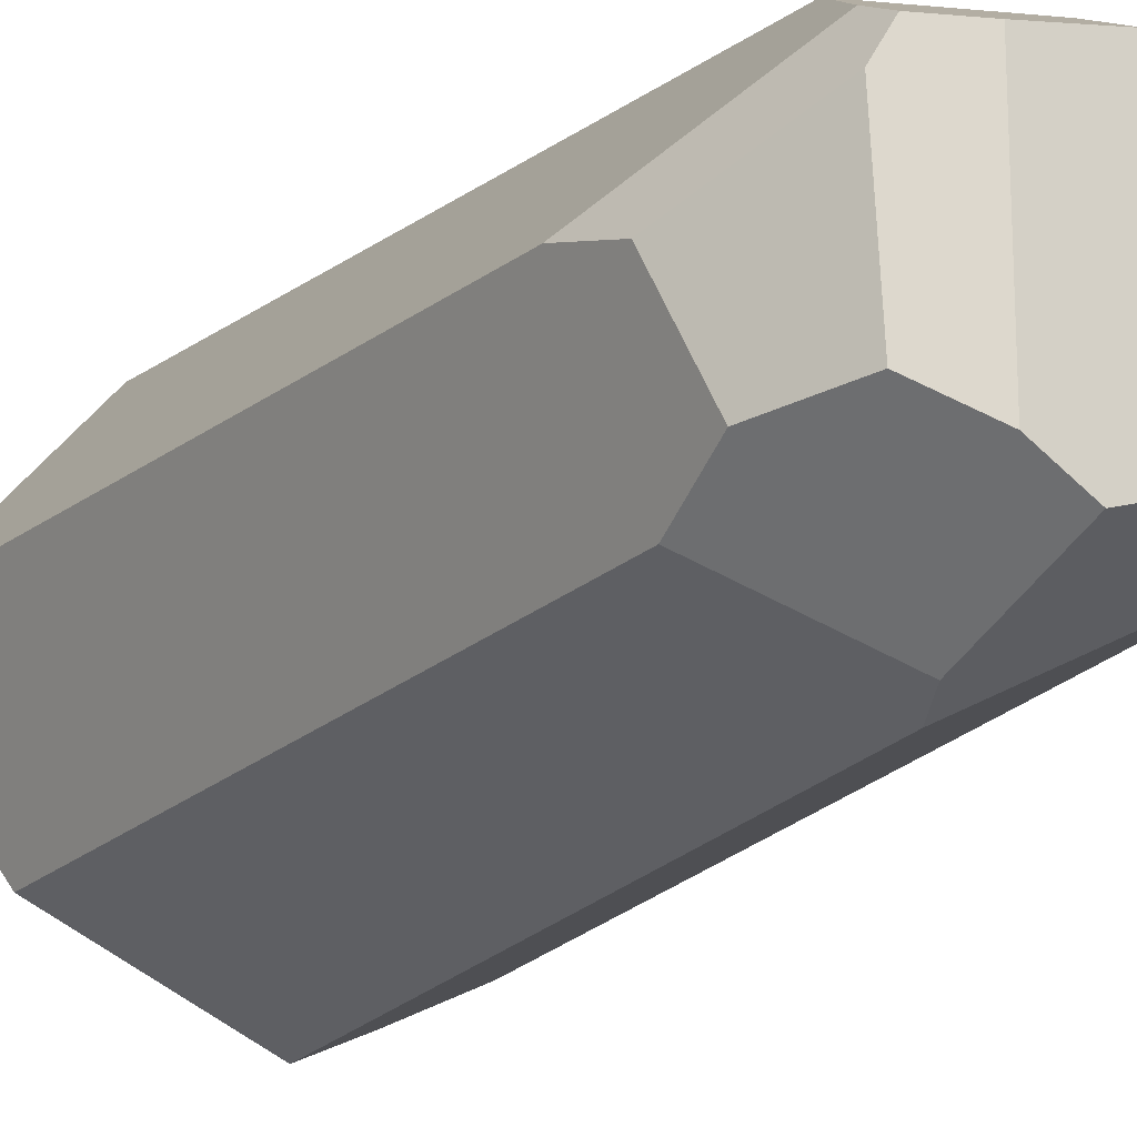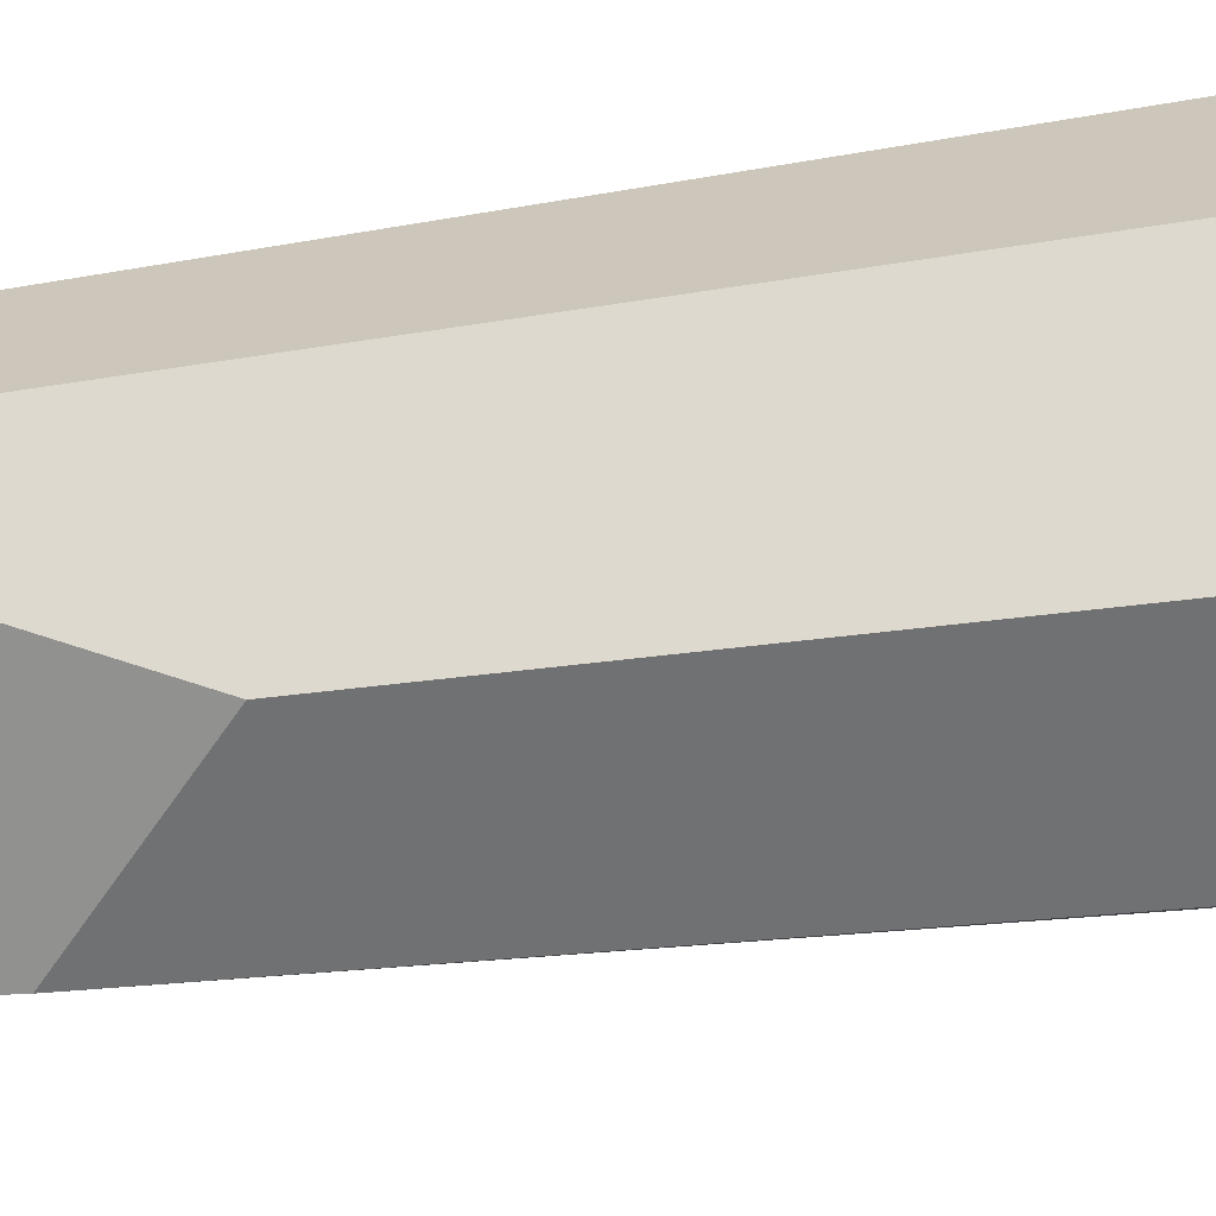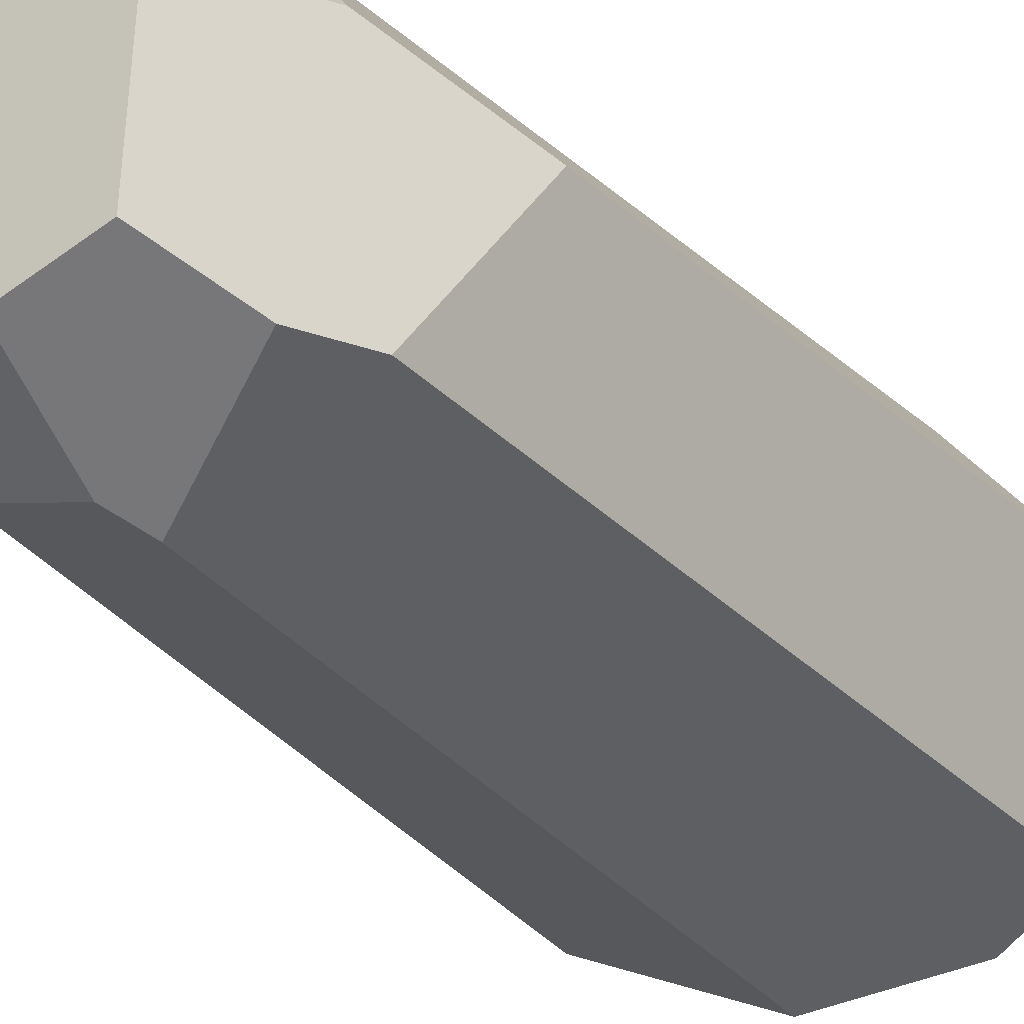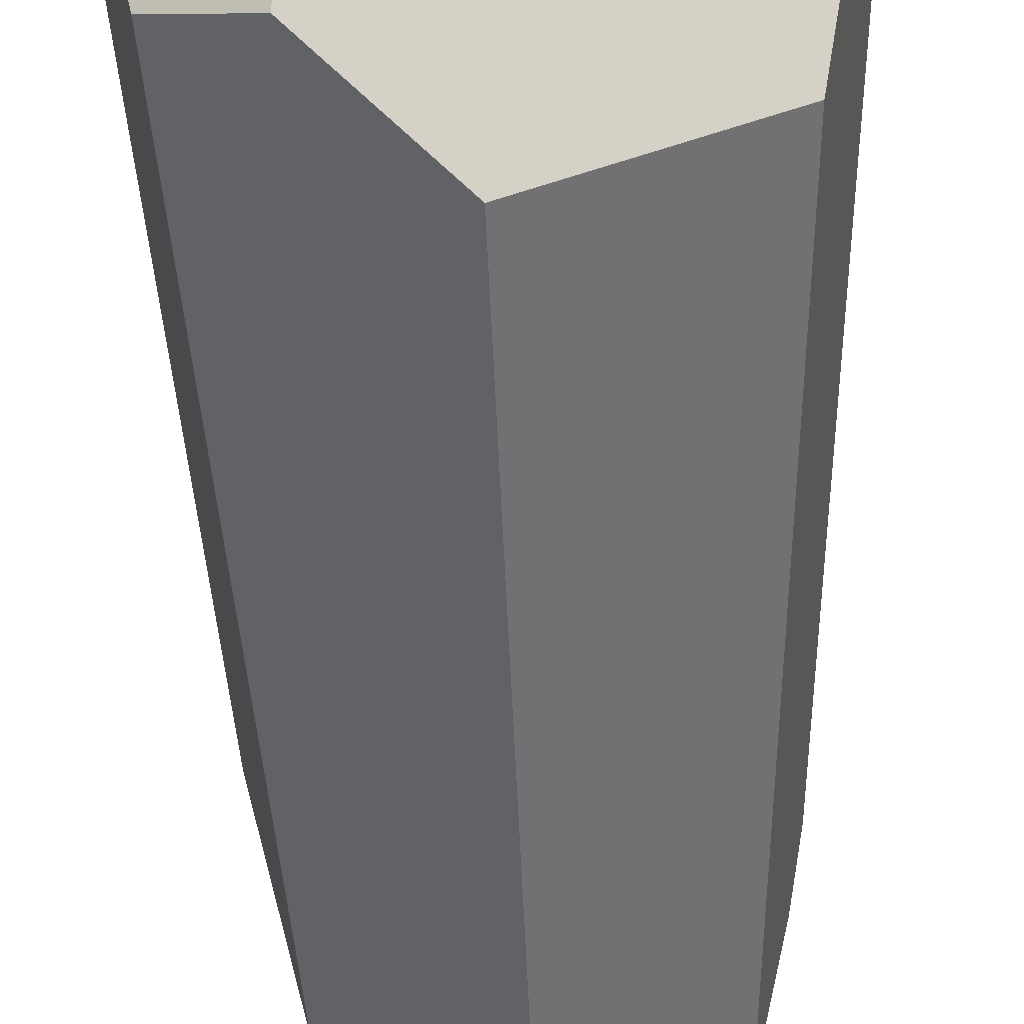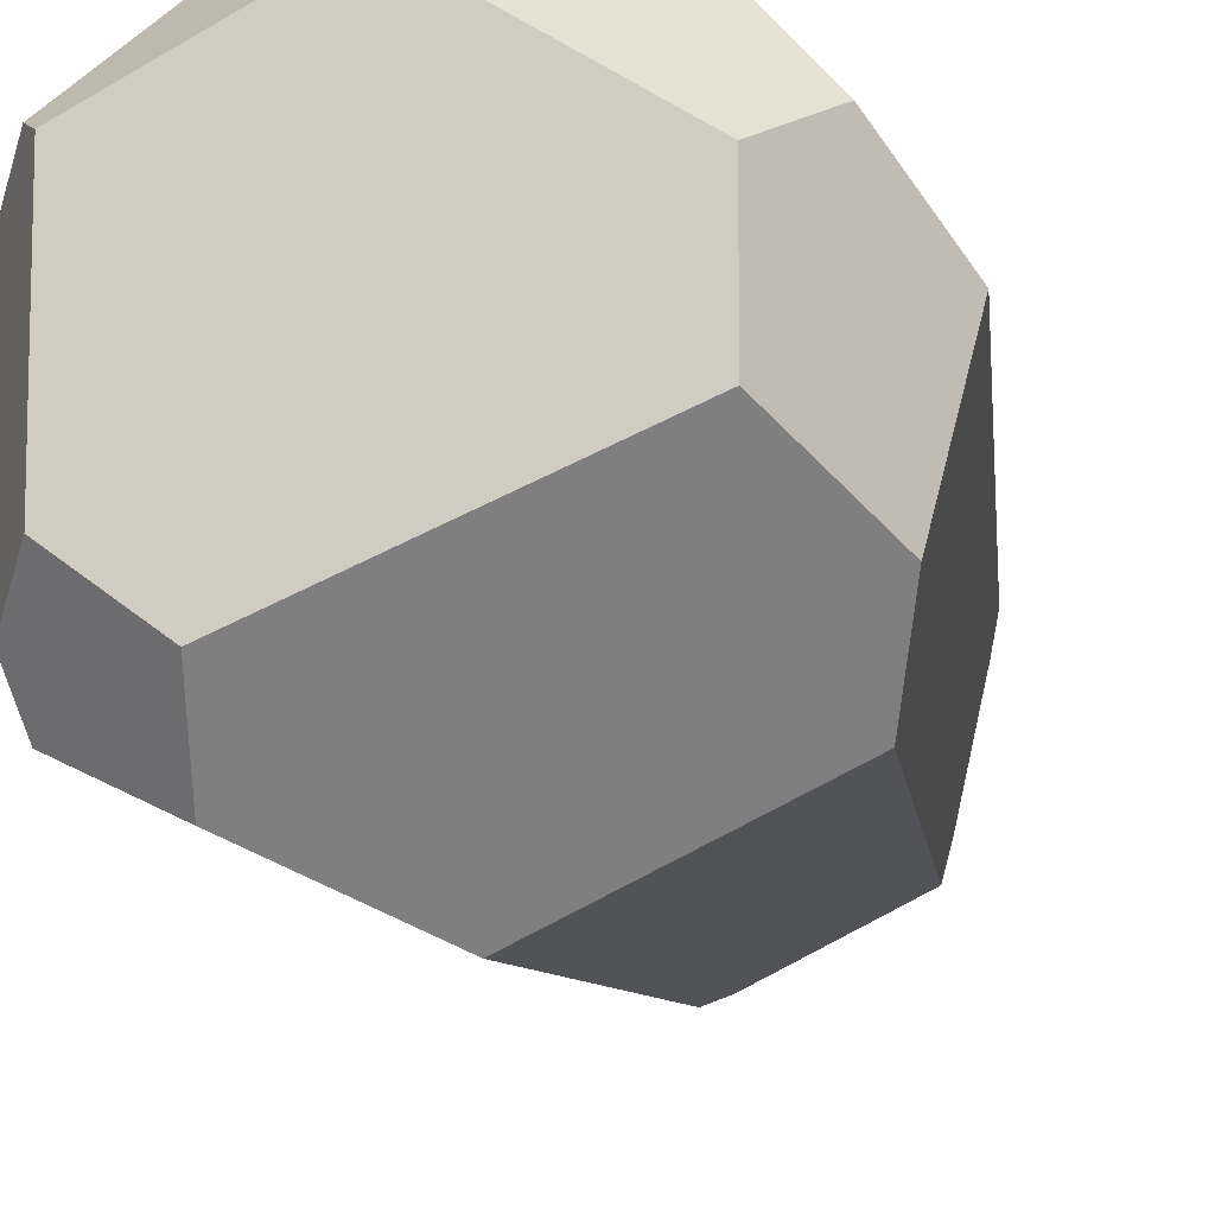
<metadata>
{"format":"obj","ext":"obj","renderer":"f3d","projection":"perspective","resolution":1024,"background":"white","views":[{"elev":-18.0,"azim":-30.0,"up":"+Z"},{"elev":21.4,"azim":72.6,"up":"+Z"},{"elev":-29.0,"azim":33.2,"up":"+Z"},{"elev":-56.4,"azim":-177.6,"up":"+Z"},{"elev":-11.2,"azim":-170.8,"up":"+Z"}]}
</metadata>
<code>
o obj1
v -1.274 1.36 -1.016
v -7.8e-07 1.331 -1.627
v -0.1416 0.9981 -1.524
v -1.603 7.373 -1.278
v -9.8e-07 7.308 -2.048
v -0.9955 0.1911 0.7197
v -0.4326 -0 0.9892
v -0.8532 0.1427 0.9842
v -0.937 0.1712 -0.5723
v -0.4326 -0 -0.7928
v -1.531 1.135 0.2034
v -0.8701 0.418 1.122
v -1.624 1.712 0.3708
v 0.3212 0.5067 1.388
v 0.302 -0 1.125
v -0.6887 0.9558 1.43
v 0.7386 0 -0.8162
v -0.02232 -0 -1.049
v 0.7941 -0 0.6326
v 1.042 0.7836 -1.068
v -1.294 0.786 -0.6882
v 1.211 1.028 0.7865
v 0.7062 1.342 1.466
v -2.006 7.579 0.4579
v -1.76 7.887 -0.6657
v -0.8961 7.783 1.861
v -1.556 8.143 1.053
v 0.2101 8.616 1.637
v -1.177 8.616 -0.1486
v -1.177 8.616 0.7694
v 0.8724 8.616 -1.045
v 1.474 8.616 0.9463
v 1.474 8.616 -0.602
v 1.709 8.197 -0.9373
v 1.62 7.959 -1.292
v 0.9408 8.097 -1.624
v 2.009 7.662 0.4586
v 0.8971 7.842 1.863
v 1.678 2.234 0.3829
v 1.581 8.425 1.036
v 0.138 8.354 1.88
v 1.274 1.358 -1.016
f 1 2 3
f 1 4 5
f 5 2 1
f 6 7 8
f 9 7 6
f 7 9 10
f 11 12 13
f 6 12 11
f 12 6 8
f 14 7 15
f 16 7 14
f 7 16 12
f 7 12 8
f 17 10 18
f 19 10 17
f 19 7 10
f 7 19 15
f 20 3 2
f 3 17 18
f 17 3 20
f 21 3 9
f 10 3 18
f 3 21 1
f 3 10 9
f 22 14 19
f 14 22 23
f 15 19 14
f 9 11 21
f 11 9 6
f 11 1 21
f 1 13 4
f 1 11 13
f 4 24 25
f 24 4 13
f 24 26 27
f 16 13 12
f 13 26 24
f 26 13 16
f 28 29 30
f 28 31 29
f 31 32 33
f 31 28 32
f 34 31 33
f 35 31 34
f 31 35 36
f 37 38 39
f 38 37 40
f 39 23 22
f 23 39 38
f 16 23 26
f 23 16 14
f 26 38 41
f 38 26 23
f 24 30 29
f 24 29 25
f 30 24 27
f 32 38 40
f 28 38 32
f 38 28 41
f 35 34 37
f 35 39 42
f 39 35 37
f 33 37 34
f 37 32 40
f 32 37 33
f 42 5 35
f 2 42 20
f 5 42 2
f 35 5 36
f 31 5 29
f 5 31 36
f 29 4 25
f 29 5 4
f 20 22 17
f 42 22 20
f 22 19 17
f 22 42 39
f 28 26 41
f 26 28 30
f 27 26 30

</code>
